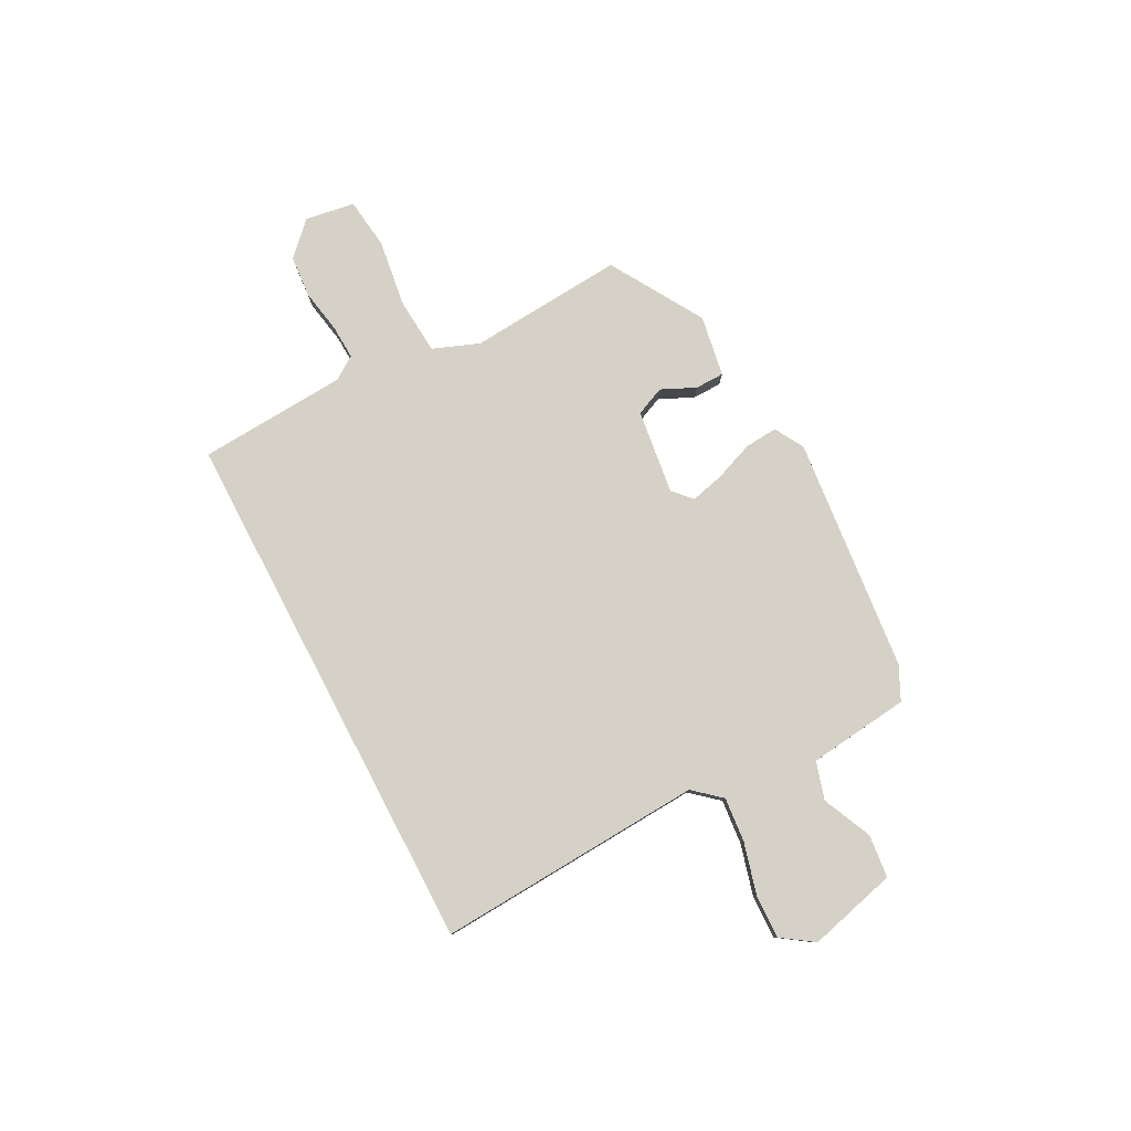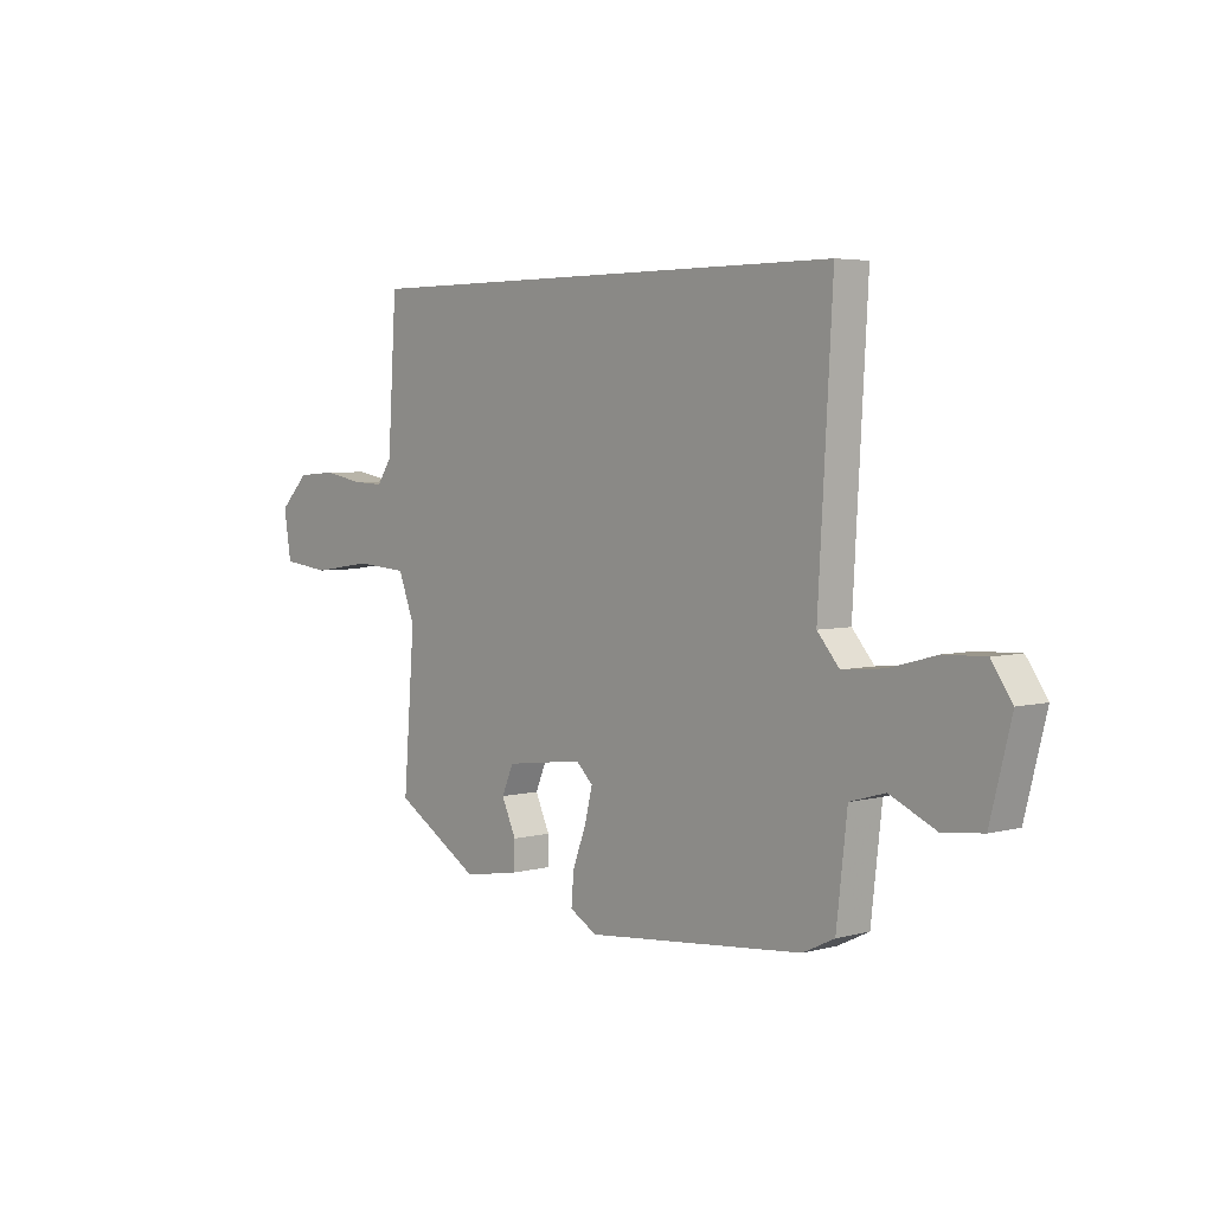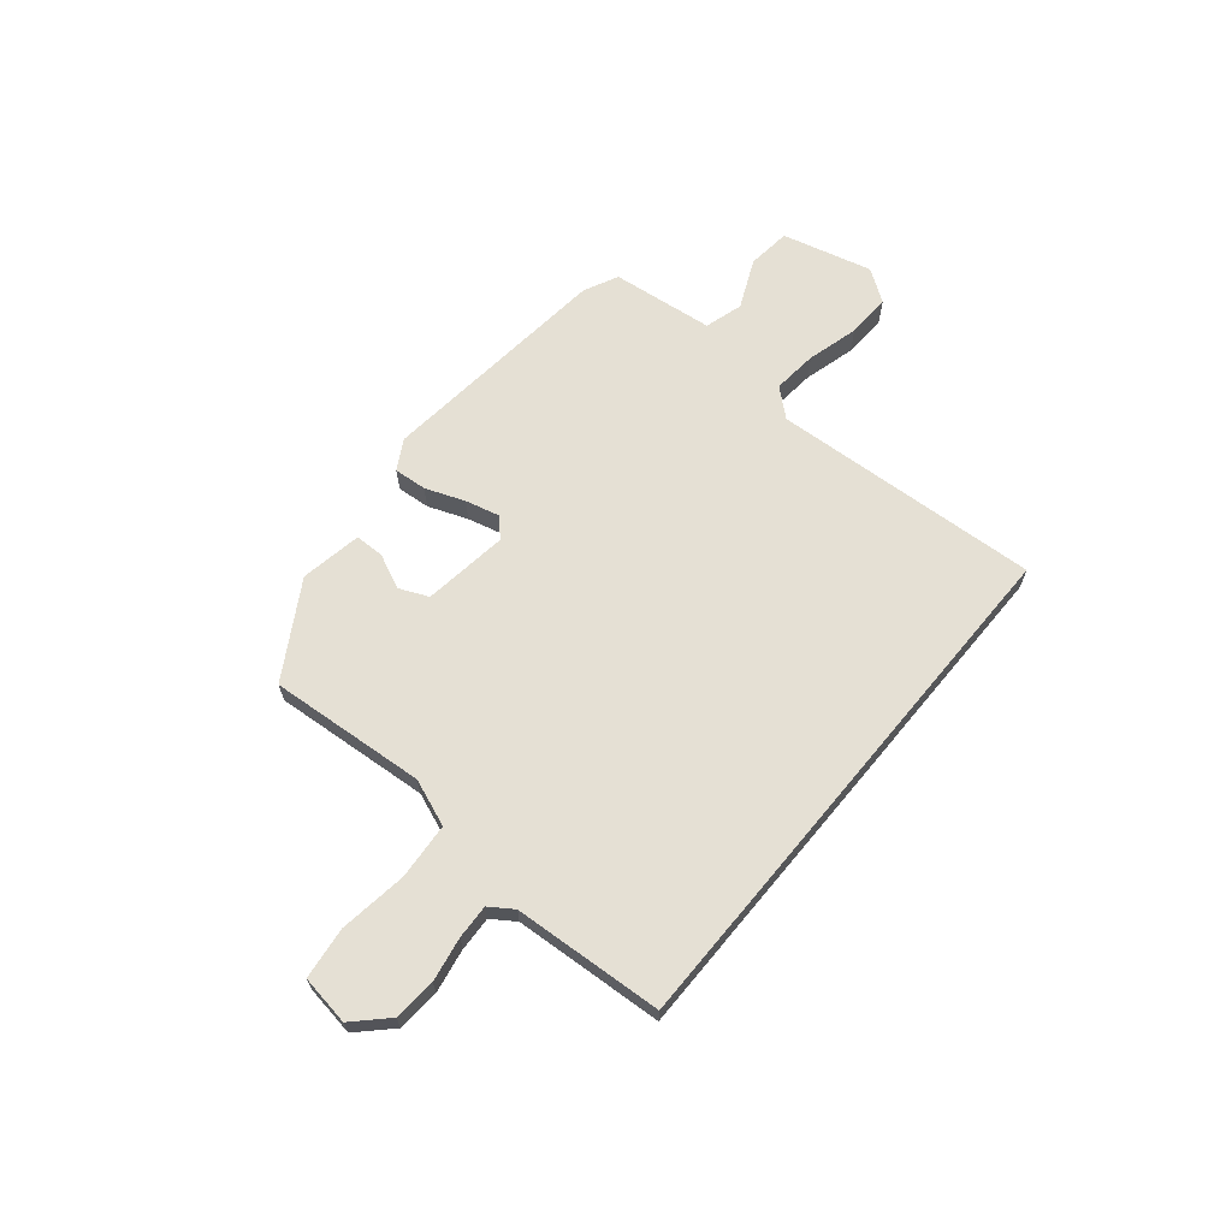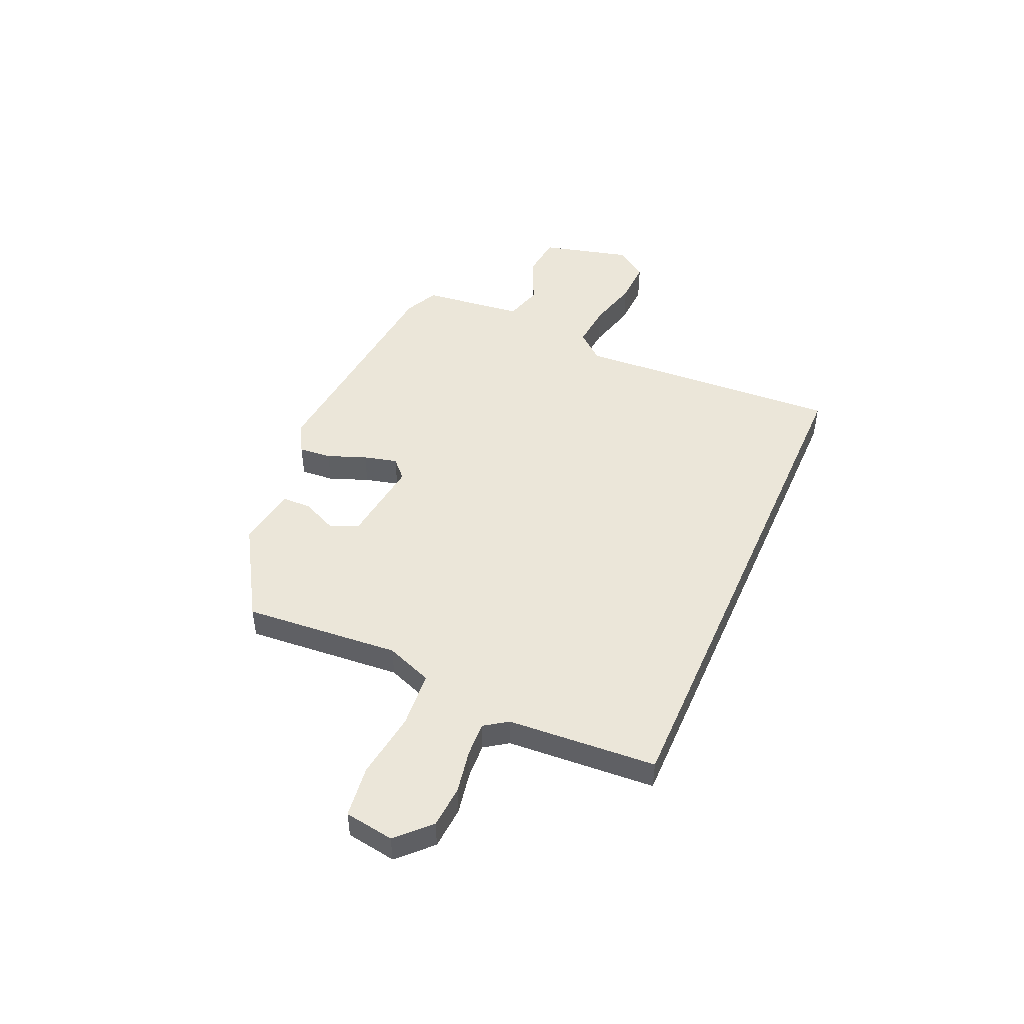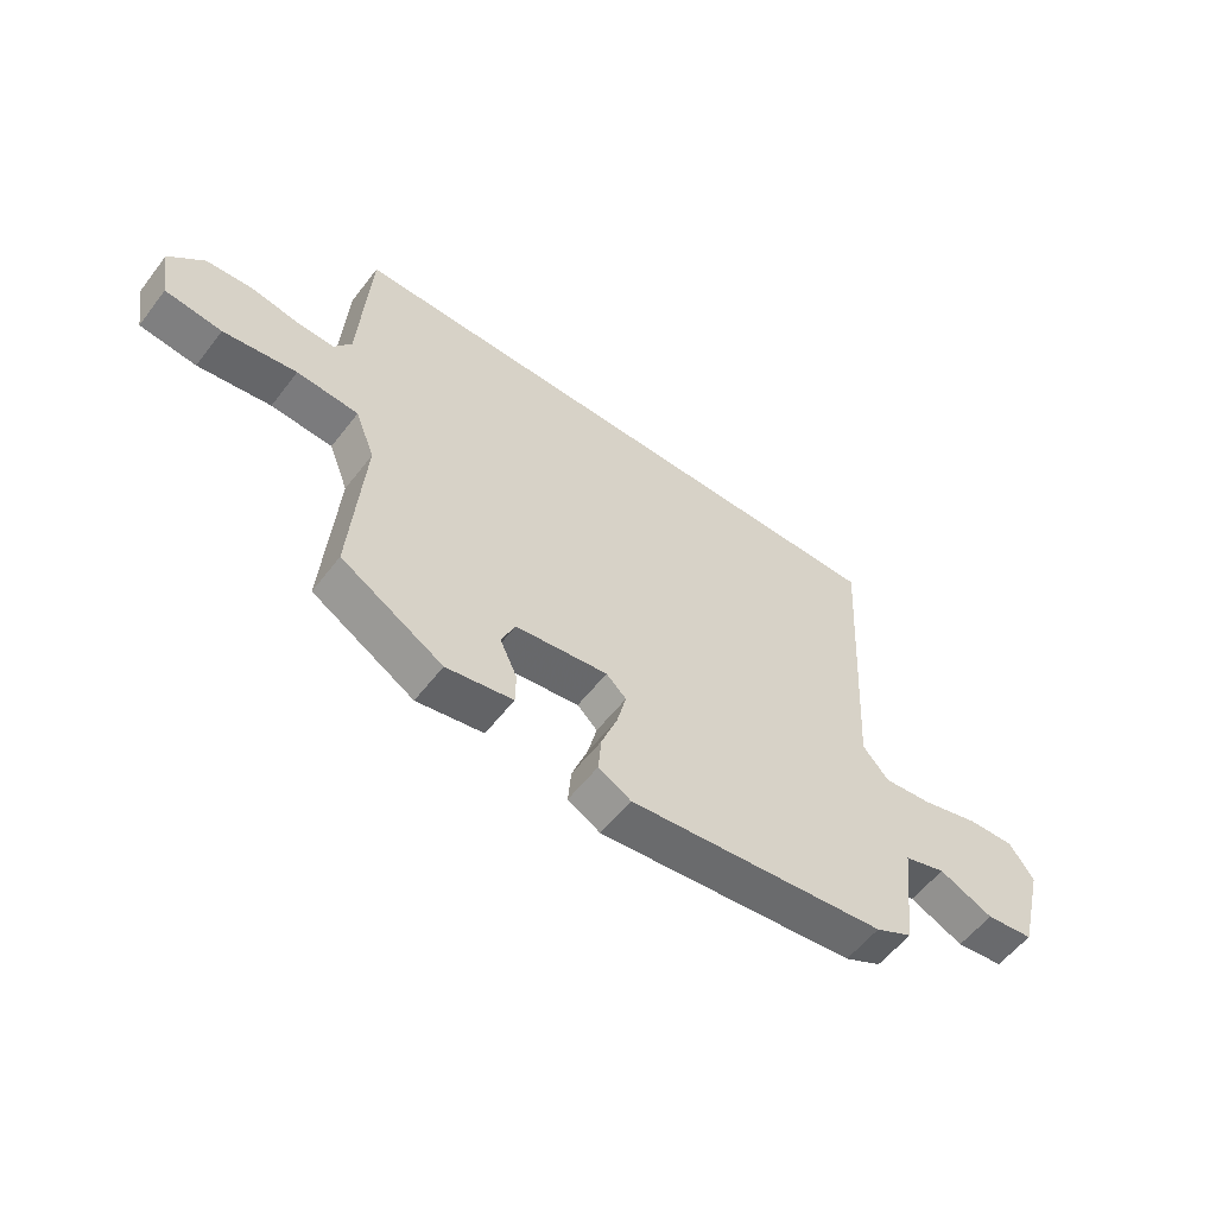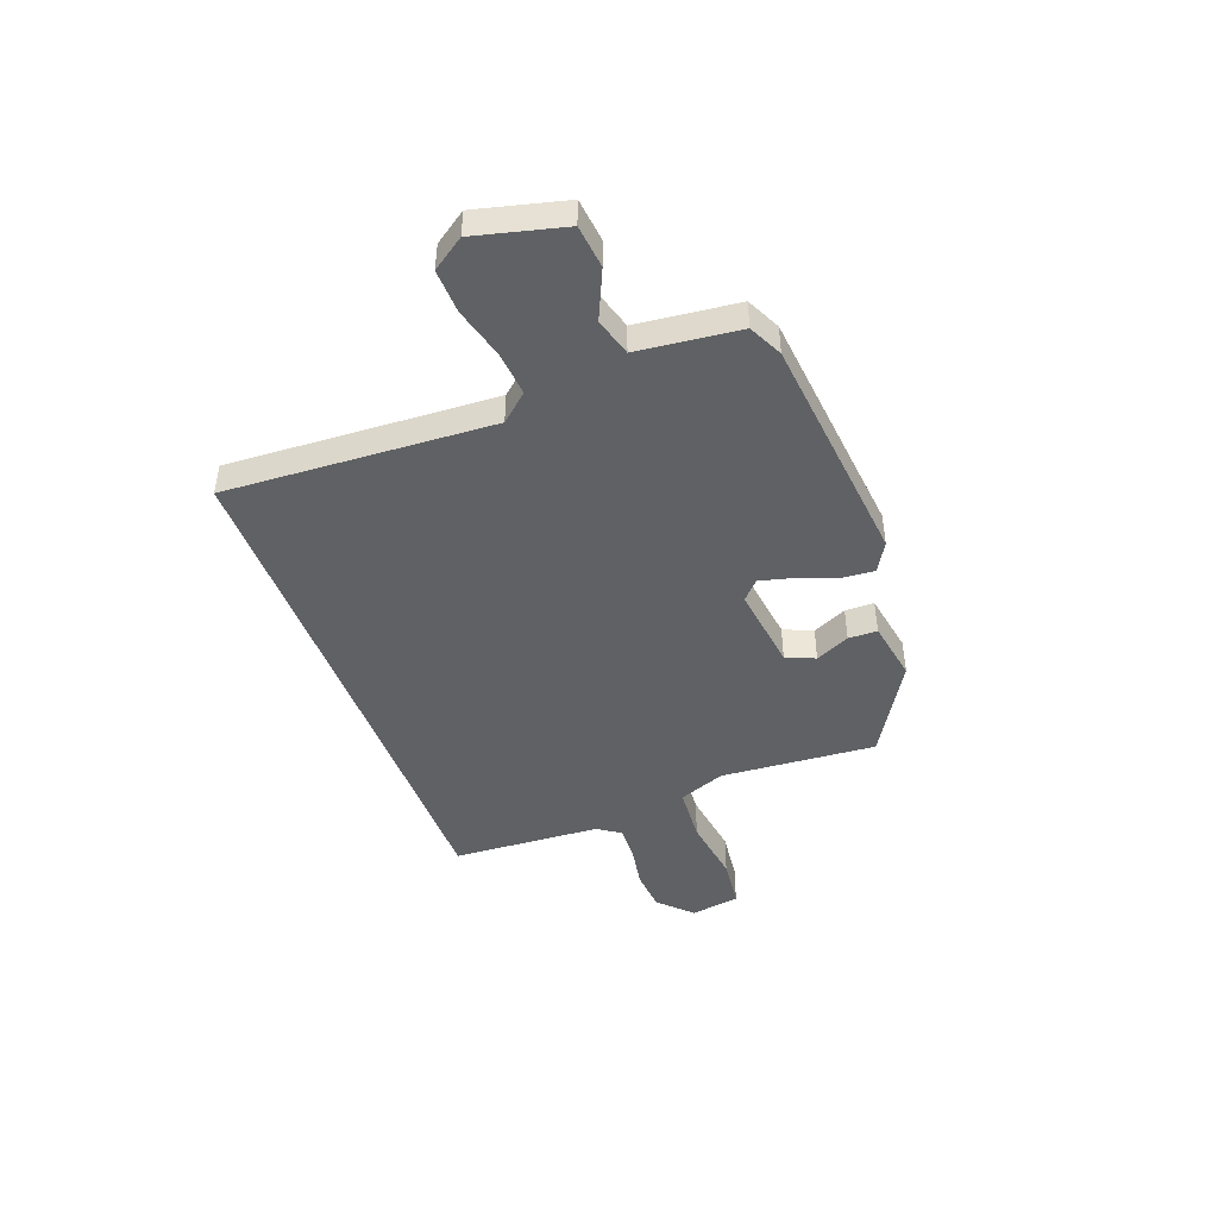
<metadata>
{"format":"obj","ext":"obj","renderer":"f3d","projection":"perspective","resolution":1024,"background":"white","views":[{"elev":79.4,"azim":62.3,"up":"+Y"},{"elev":4.3,"azim":49.1,"up":"+Z"},{"elev":65.5,"azim":-50.3,"up":"+Y"},{"elev":47.6,"azim":-66.4,"up":"+Y"},{"elev":-56.4,"azim":-37.0,"up":"+Z"},{"elev":-45.5,"azim":110.6,"up":"+Y"}]}
</metadata>
<code>
v -0.488 0.07 -0.355
v -0.465 0.07 -0.059
v -0.499 0.07 0.029
v -0.606 0.07 0.037
v -0.733 0.07 0.019
v -0.831 0.07 0.031
v -0.846 0.07 0.125
v -0.786 0.07 0.185
v -0.706 0.07 0.191
v -0.623 0.07 0.176
v -0.558 0.07 0.173
v -0.528 0.07 0.217
v -0.51 0.07 0.5
v 0.503 0.07 0.5
v 0.474 0.07 -0.008
v 0.519 0.07 -0.06
v 0.604 0.07 -0.052
v 0.701 0.07 -0.026
v 0.784 0.07 -0.023
v 0.826 0.07 -0.084
v 0.783 0.07 -0.253
v 0.701 0.07 -0.262
v 0.608 0.07 -0.22
v 0.536 0.07 -0.241
v 0.514 0.07 -0.434
v 0.45 0.07 -0.465
v 0.003 0.07 -0.51
v -0.053 0.07 -0.478
v -0.048 0.07 -0.416
v -0.02 0.07 -0.342
v -0.004 0.07 -0.278
v -0.039 0.07 -0.245
v -0.2 0.07 -0.266
v -0.224 0.07 -0.321
v -0.194 0.07 -0.386
v -0.195 0.07 -0.441
v -0.311 0.07 -0.461
v -0.488 0 -0.355
v -0.465 0 -0.059
v -0.499 0 0.029
v -0.606 0 0.037
v -0.733 0 0.019
v -0.831 0 0.031
v -0.846 0 0.125
v -0.786 0 0.185
v -0.706 0 0.191
v -0.623 0 0.176
v -0.558 0 0.173
v -0.528 0 0.217
v -0.51 0 0.5
v 0.503 0 0.5
v 0.474 0 -0.008
v 0.519 0 -0.06
v 0.604 0 -0.052
v 0.701 0 -0.026
v 0.784 0 -0.023
v 0.826 0 -0.084
v 0.783 0 -0.253
v 0.701 0 -0.262
v 0.608 0 -0.22
v 0.536 0 -0.241
v 0.514 0 -0.434
v 0.45 0 -0.465
v 0.003 0 -0.51
v -0.053 0 -0.478
v -0.048 0 -0.416
v -0.02 0 -0.342
v -0.004 0 -0.278
v -0.039 0 -0.245
v -0.2 0 -0.266
v -0.224 0 -0.321
v -0.194 0 -0.386
v -0.195 0 -0.441
v -0.311 0 -0.461
f 37 1 2
f 36 37 2
f 35 36 2
f 34 35 2
f 33 34 2 3
f 32 33 3
f 28 29 30
f 27 28 30
f 26 27 30
f 25 26 30
f 24 25 30
f 23 24 30 31
f 21 22 23
f 20 21 23
f 19 20 23
f 18 19 23
f 17 18 23
f 23 31 32
f 17 23 32
f 16 17 32
f 12 13 14 15
f 16 32 3
f 15 16 3
f 12 15 3
f 11 12 3
f 8 9 10
f 7 8 10
f 6 7 10
f 5 6 10
f 4 5 10
f 3 4 10 11
f 39 38 74
f 39 74 73
f 39 73 72
f 39 72 71
f 40 39 71 70
f 40 70 69
f 67 66 65
f 67 65 64
f 67 64 63
f 67 63 62
f 67 62 61
f 68 67 61 60
f 60 59 58
f 60 58 57
f 60 57 56
f 60 56 55
f 60 55 54
f 69 68 60
f 69 60 54
f 69 54 53
f 52 51 50 49
f 40 69 53
f 40 53 52
f 40 52 49
f 40 49 48
f 47 46 45
f 47 45 44
f 47 44 43
f 47 43 42
f 47 42 41
f 48 47 41 40
f 1 38 39 2
f 2 39 40 3
f 3 40 41 4
f 4 41 42 5
f 5 42 43 6
f 6 43 44 7
f 7 44 45 8
f 8 45 46 9
f 9 46 47 10
f 10 47 48 11
f 11 48 49 12
f 12 49 50 13
f 13 50 51 14
f 14 51 52 15
f 15 52 53 16
f 16 53 54 17
f 17 54 55 18
f 18 55 56 19
f 19 56 57 20
f 20 57 58 21
f 21 58 59 22
f 22 59 60 23
f 23 60 61 24
f 24 61 62 25
f 25 62 63 26
f 26 63 64 27
f 27 64 65 28
f 28 65 66 29
f 29 66 67 30
f 30 67 68 31
f 31 68 69 32
f 32 69 70 33
f 33 70 71 34
f 34 71 72 35
f 35 72 73 36
f 36 73 74 37
f 37 74 38 1

</code>
